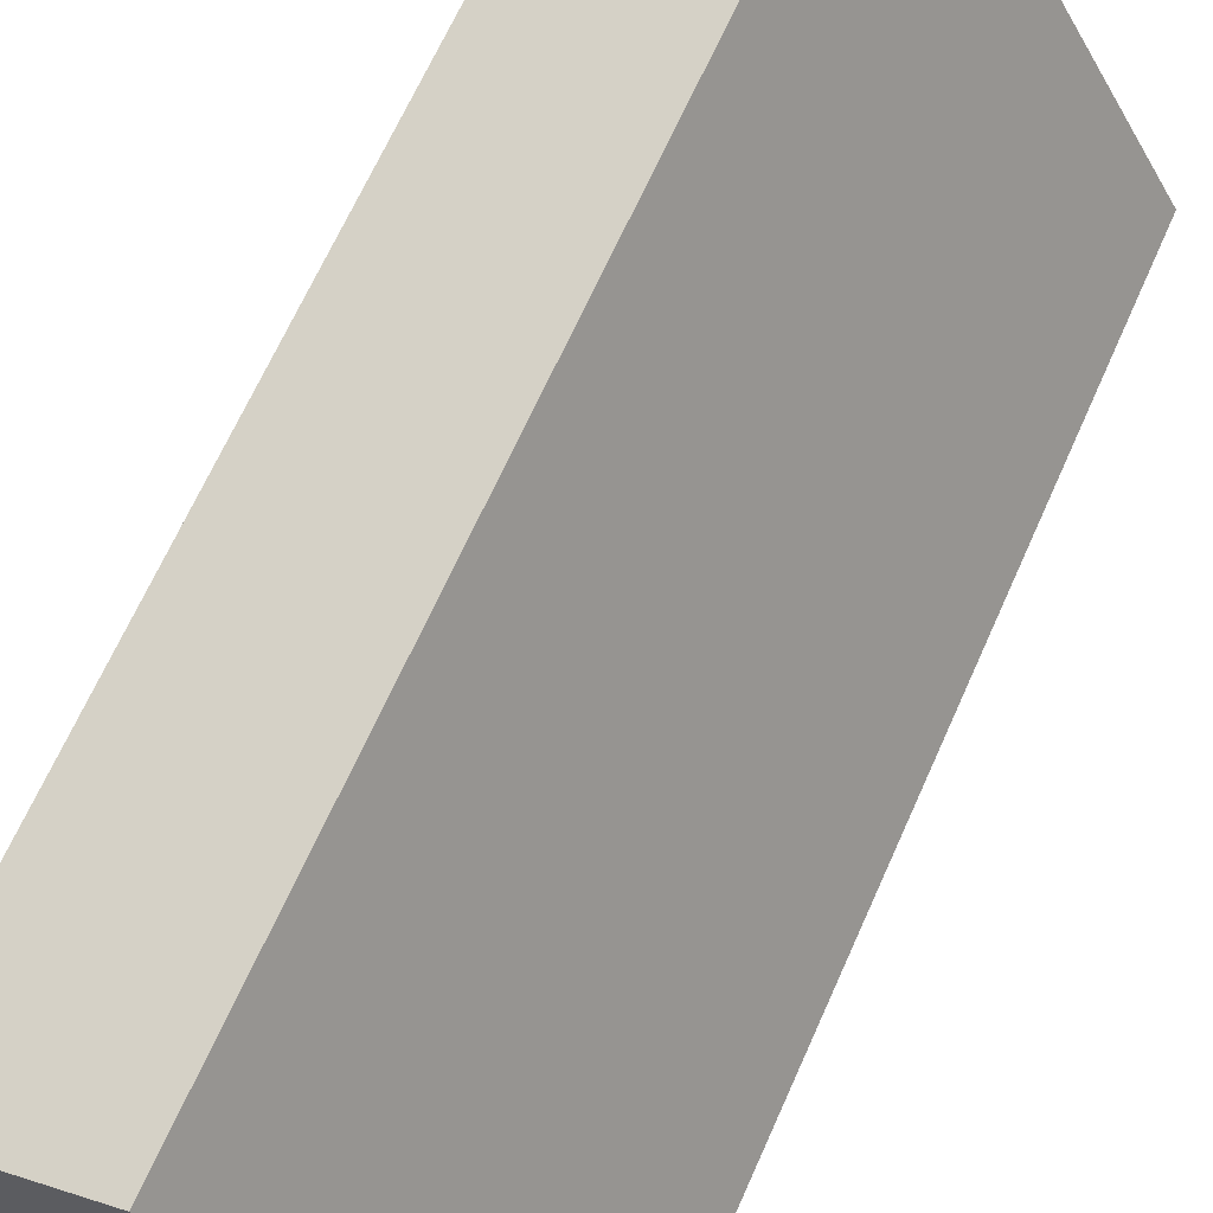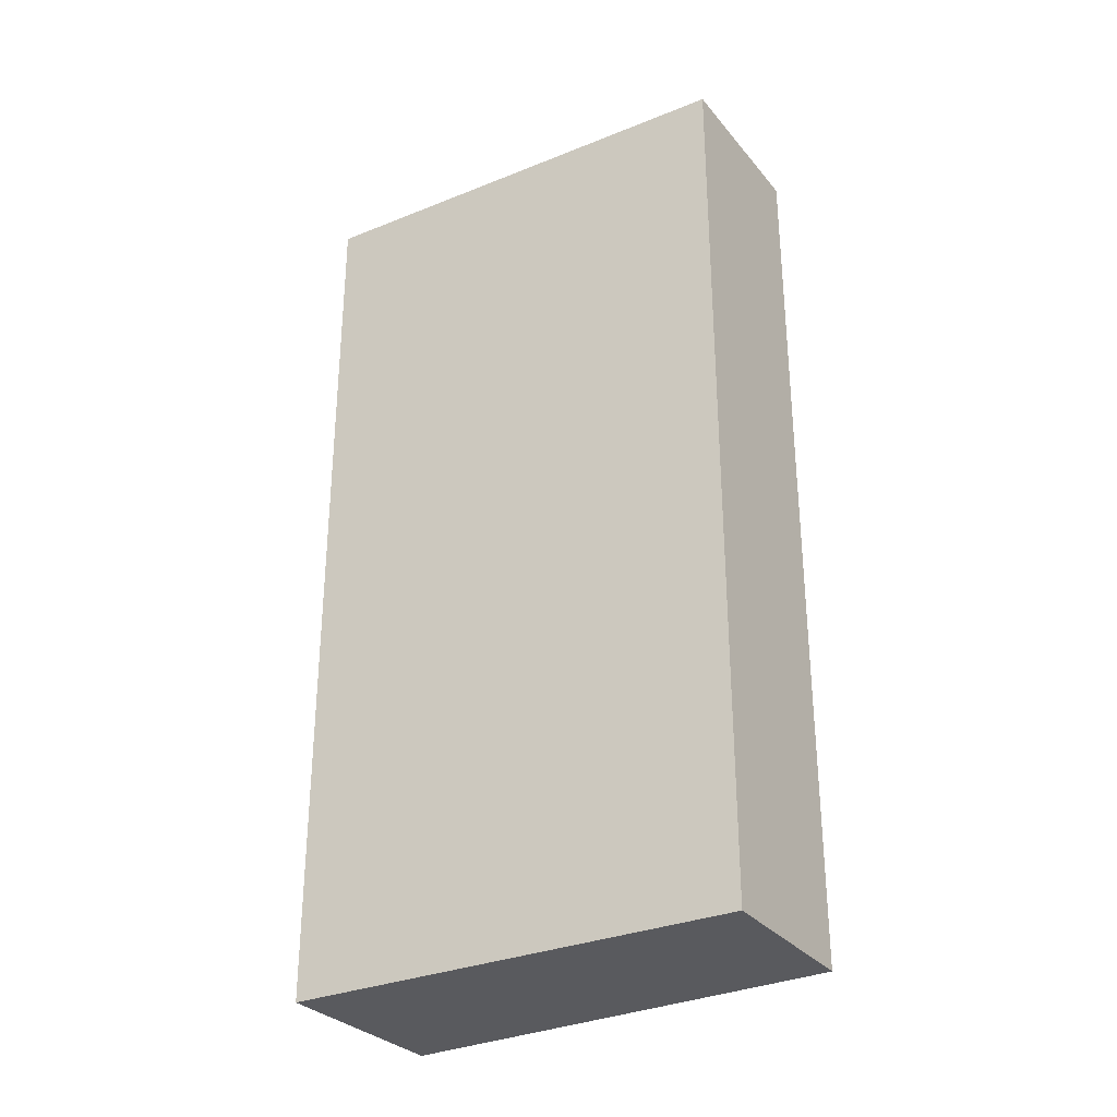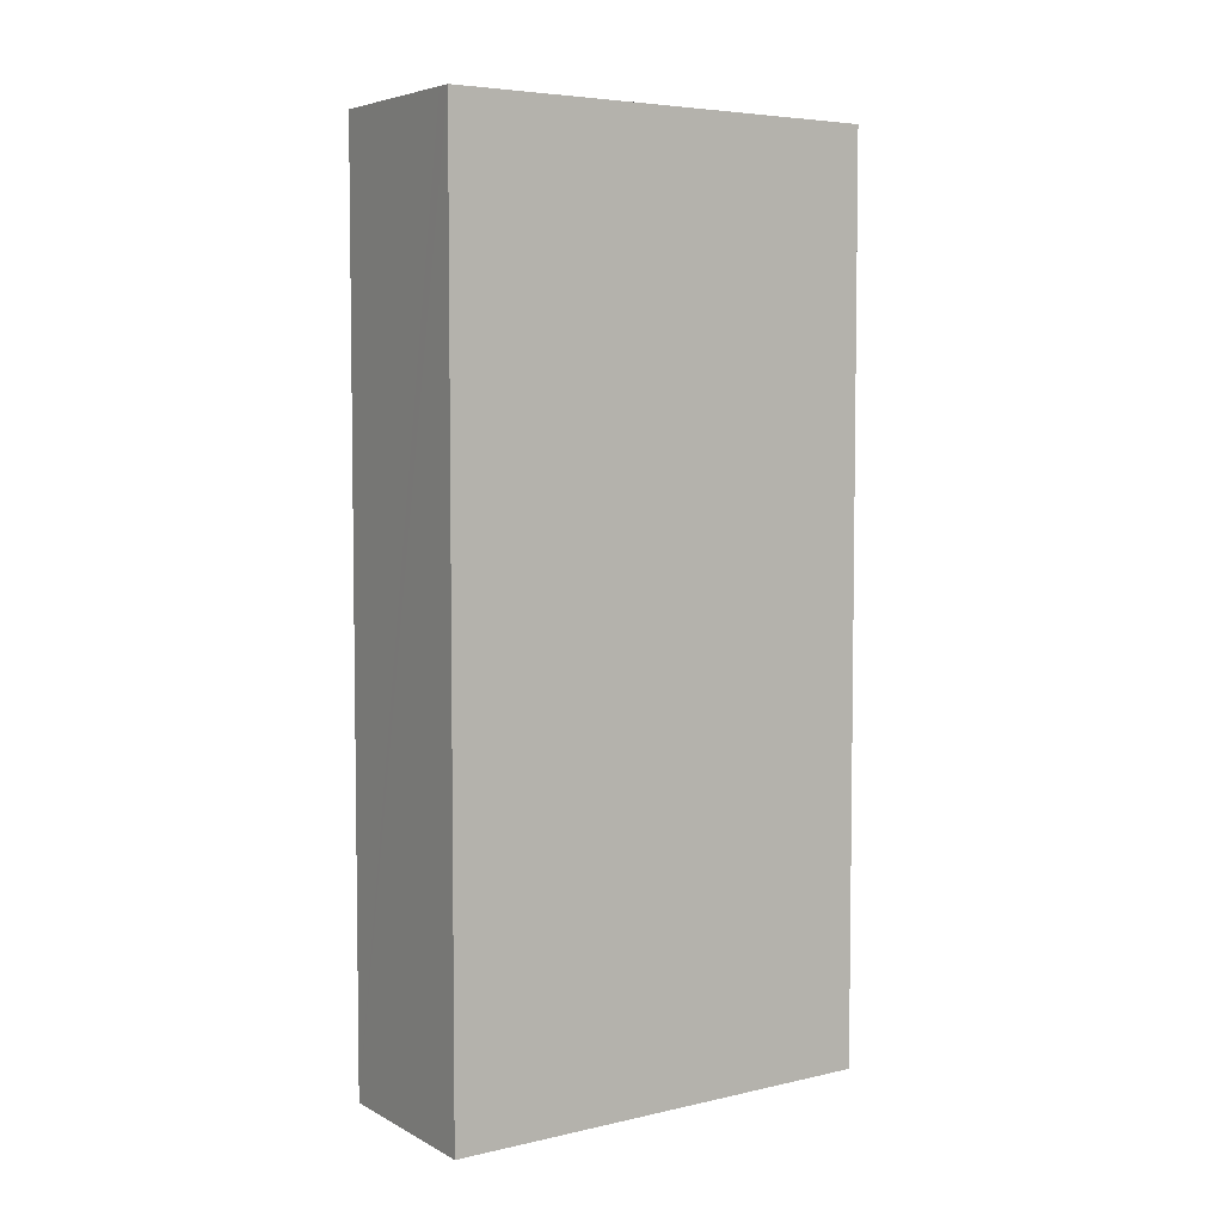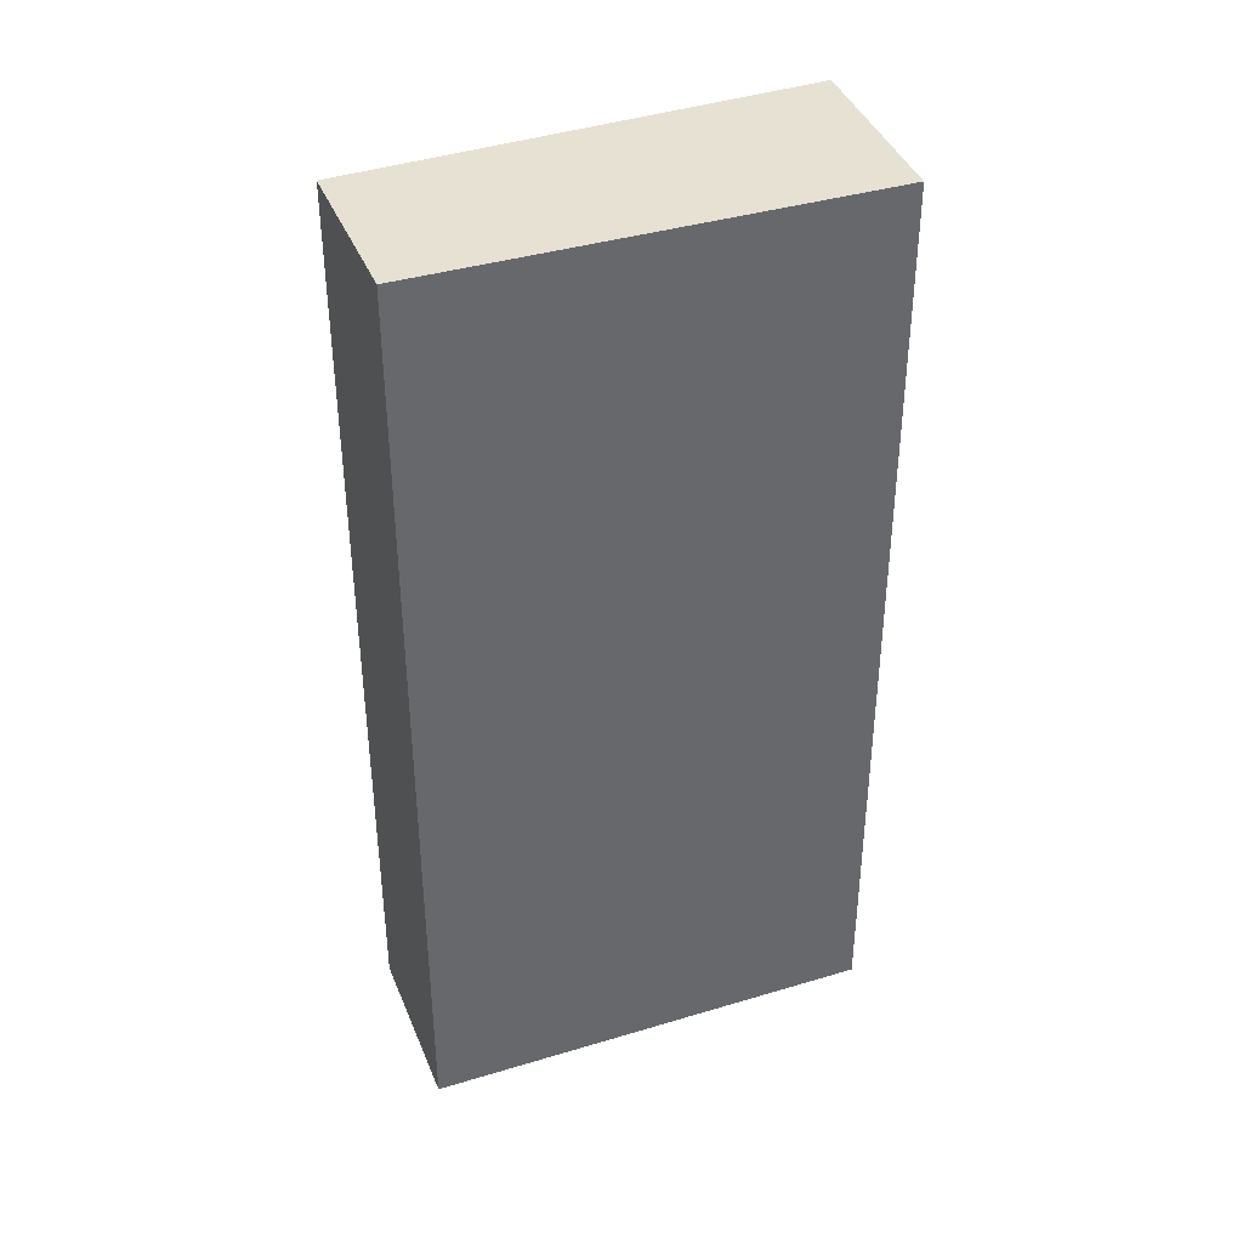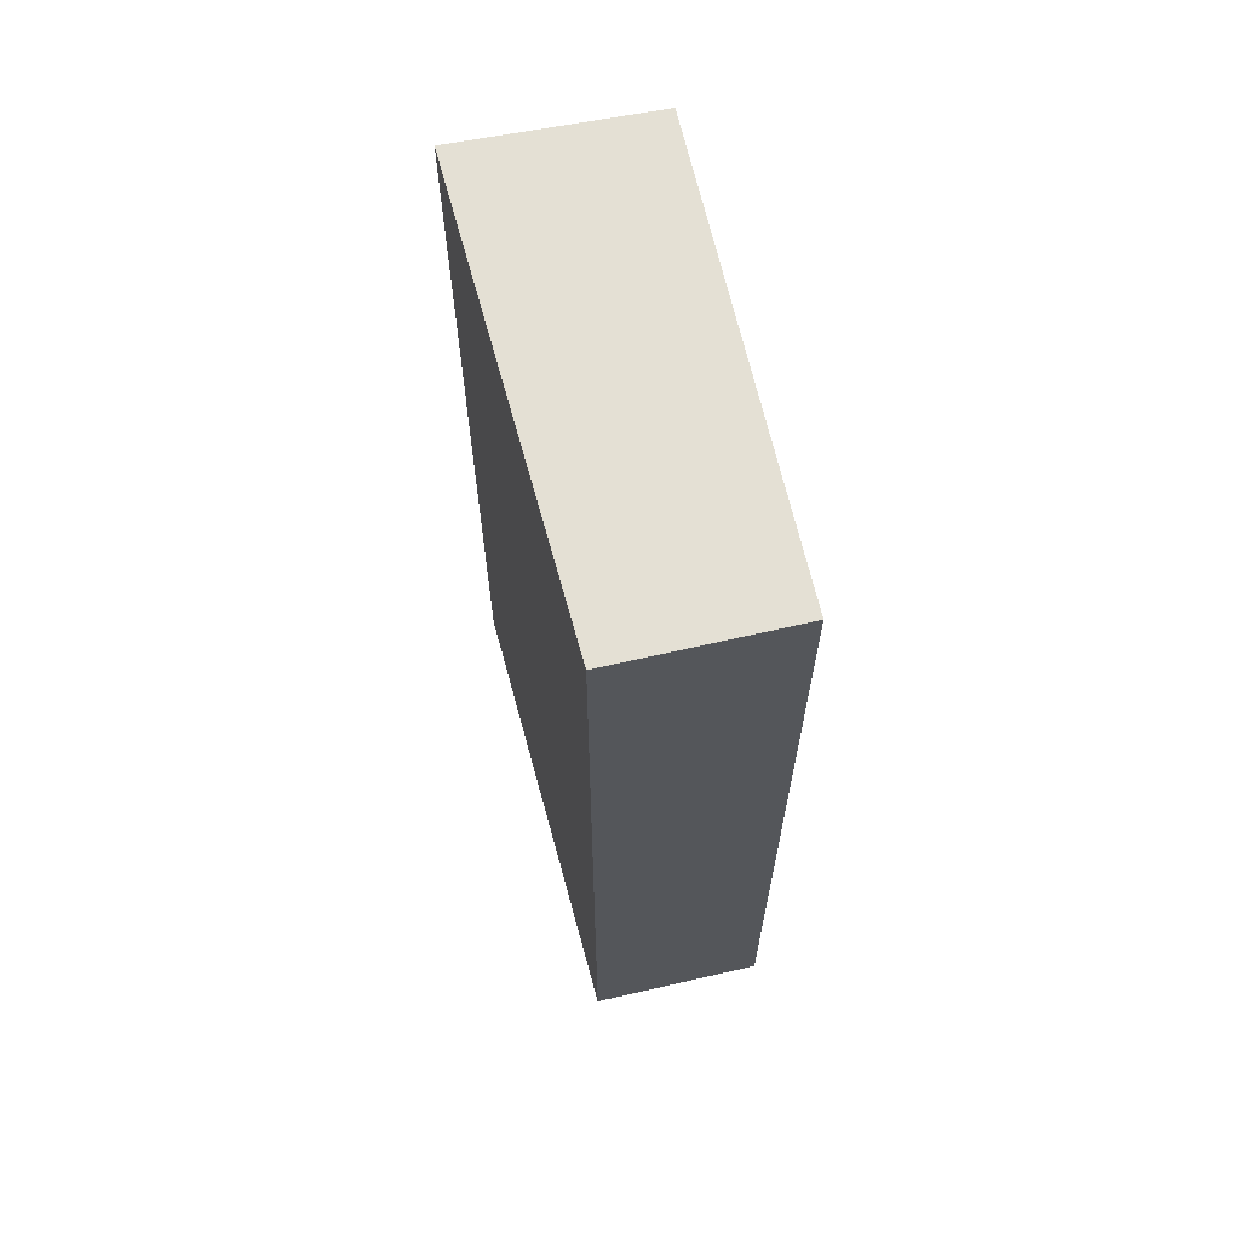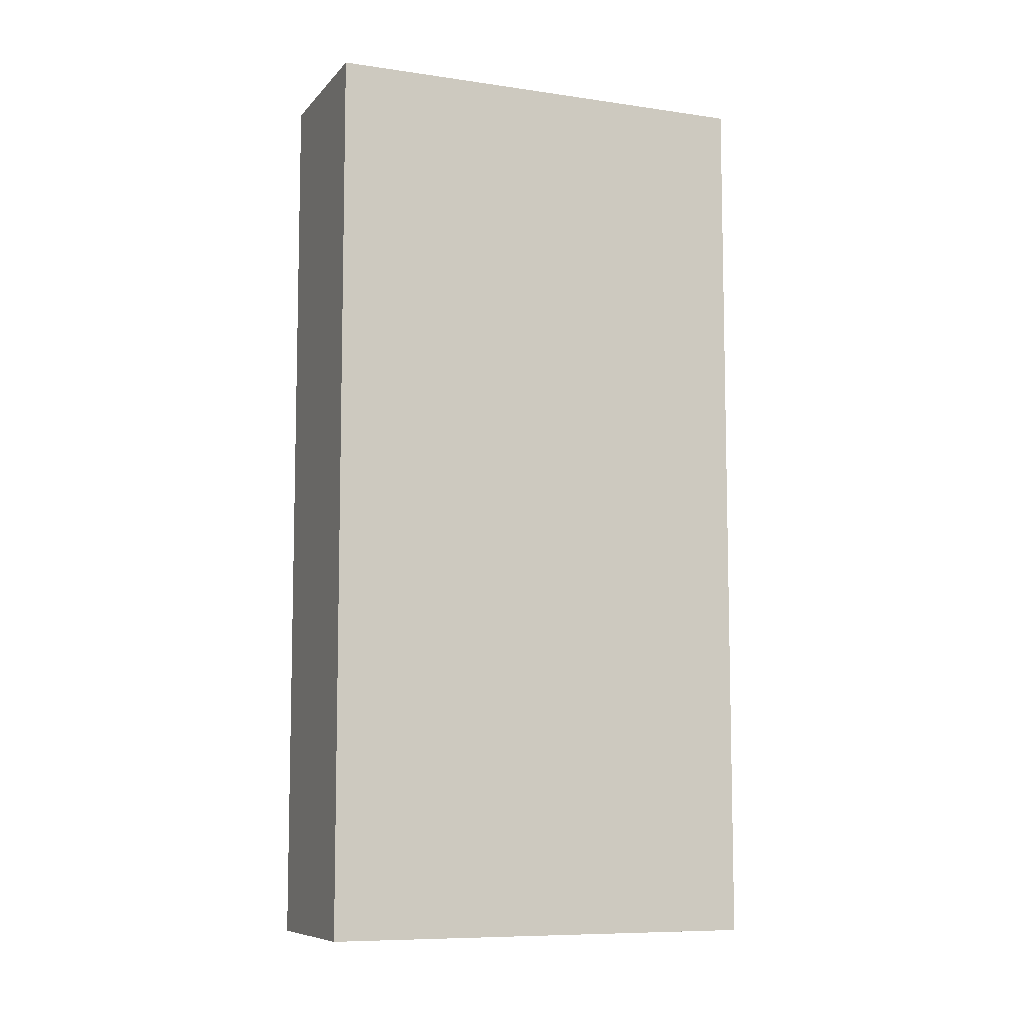
<metadata>
{"format":"obj","ext":"obj","renderer":"f3d","projection":"perspective","resolution":1024,"background":"white","views":[{"elev":66.2,"azim":-156.1,"up":"+Z"},{"elev":-31.3,"azim":-31.3,"up":"+Y"},{"elev":5.2,"azim":-97.5,"up":"+Y"},{"elev":38.9,"azim":95.7,"up":"+Y"},{"elev":66.1,"azim":13.5,"up":"+Y"},{"elev":-8.5,"azim":94.3,"up":"+Y"}]}
</metadata>
<code>
v  0.854 4.491 -0.386
v  1.082 4.491 1.97
v  1.837 4.491 1.593
v  0.067 4.491 -0.03
v  0 4.491 2.75e-16
v  0.854 2.364e-17 -0.386
v  0 0 0
v  0.067 1.837e-18 -0.03
v  1.082 -1.206e-16 1.97
v  1.837 -9.754e-17 1.593
g defaultobject
f 1 2 3
f 2 1 4
f 2 4 5
f 6 4 1
f 4 6 5
f 5 6 7
f 7 6 8
f 7 2 5
f 2 7 9
f 9 3 2
f 3 9 10
f 10 1 3
f 1 10 6
f 10 8 6
f 8 10 7
f 7 10 9

</code>
